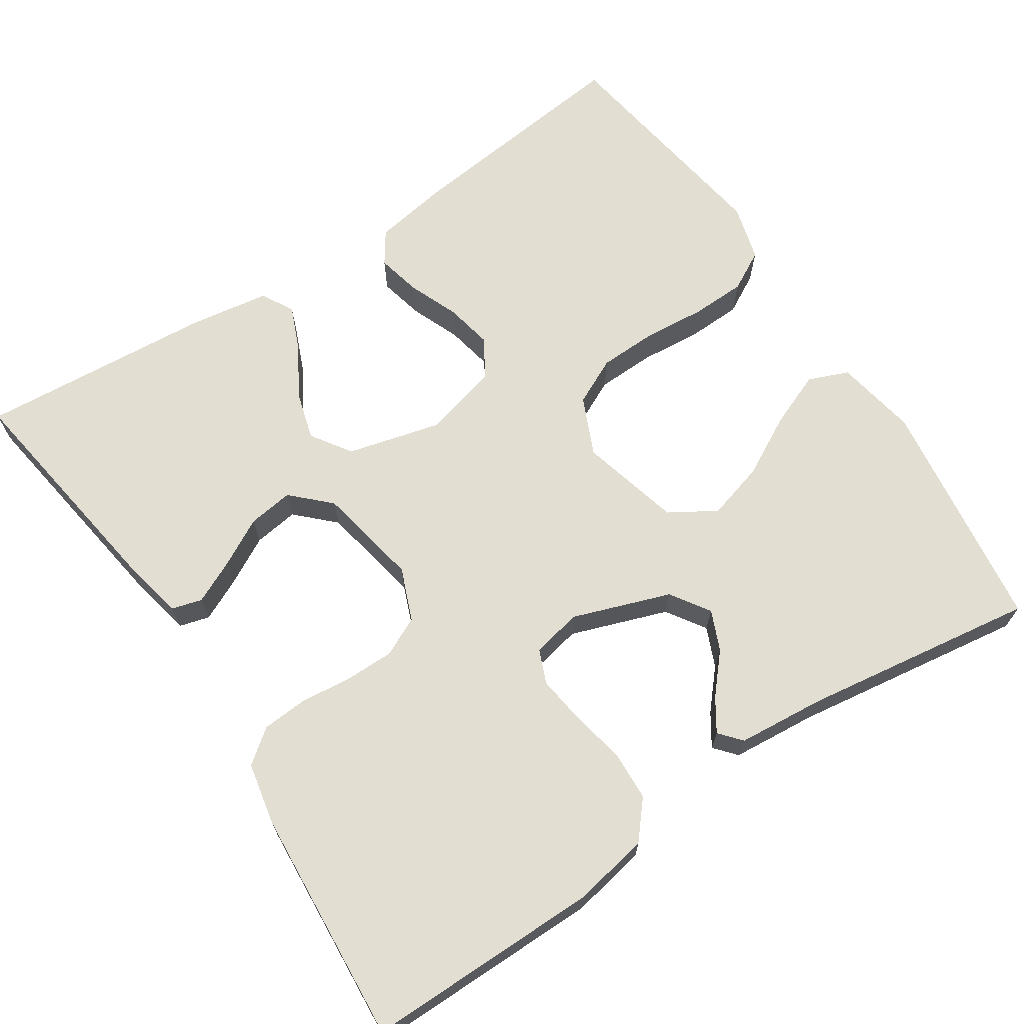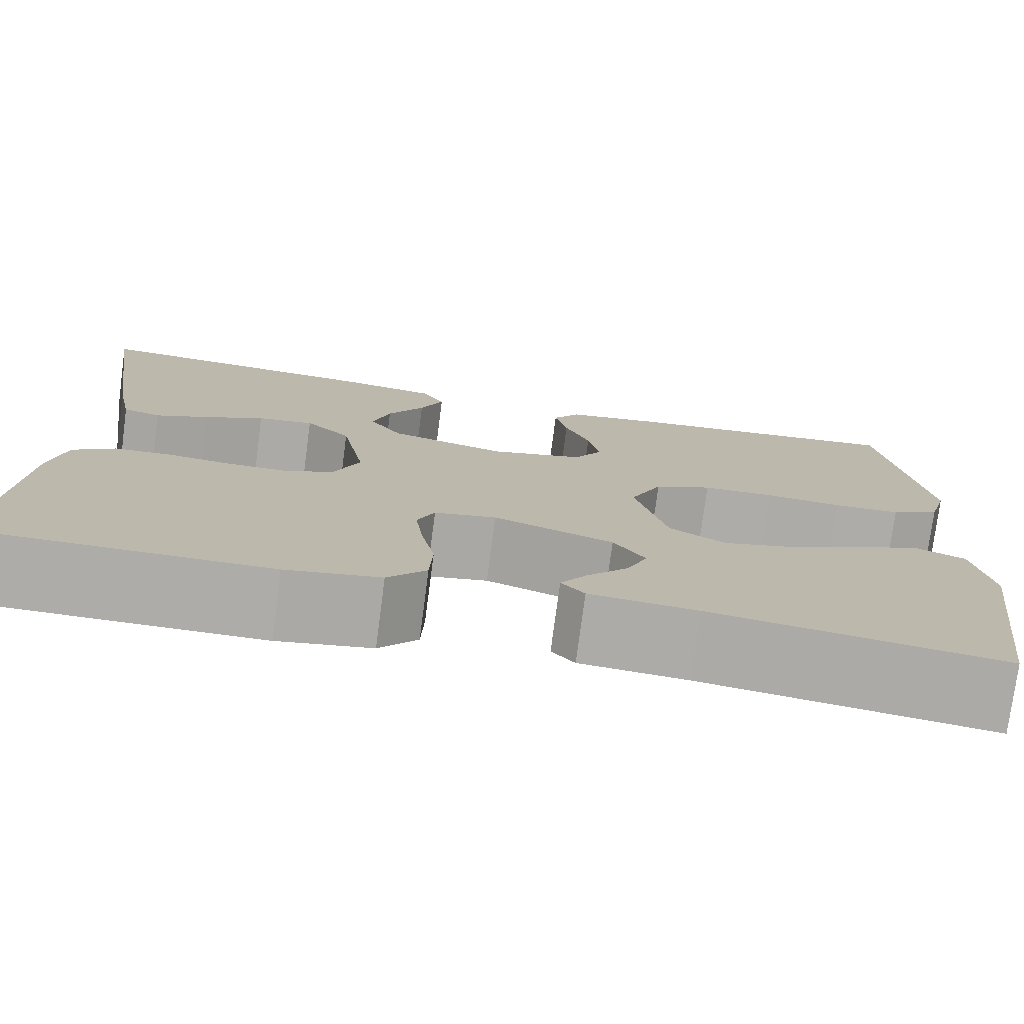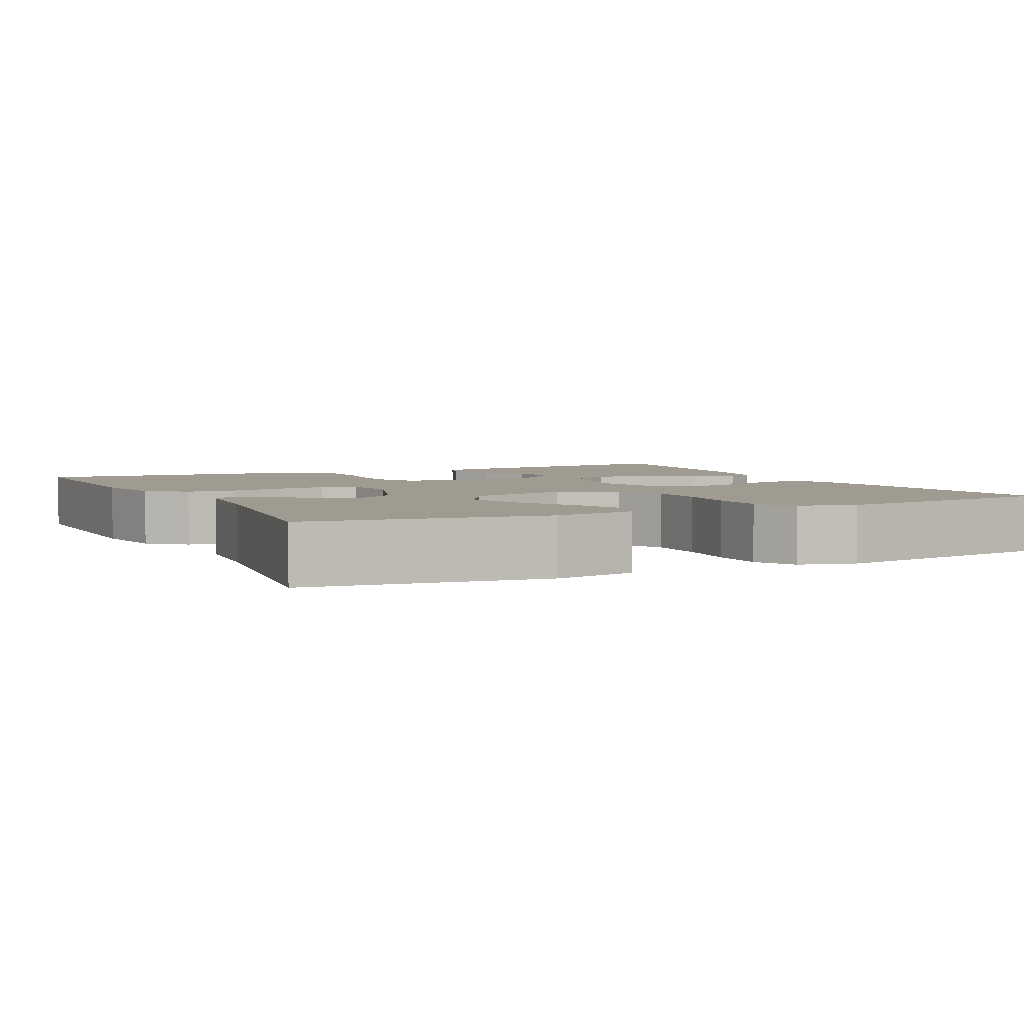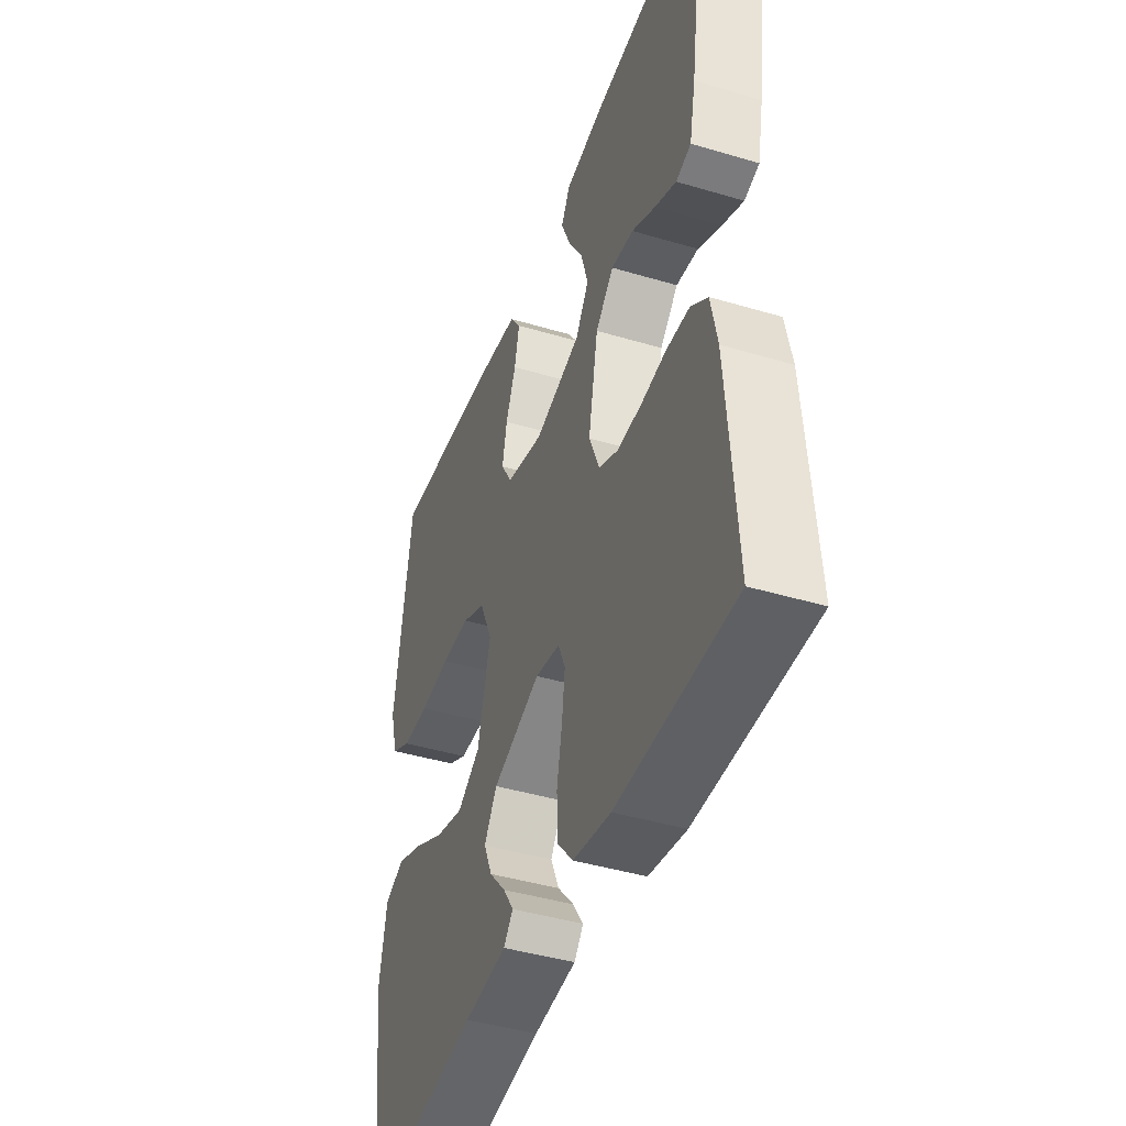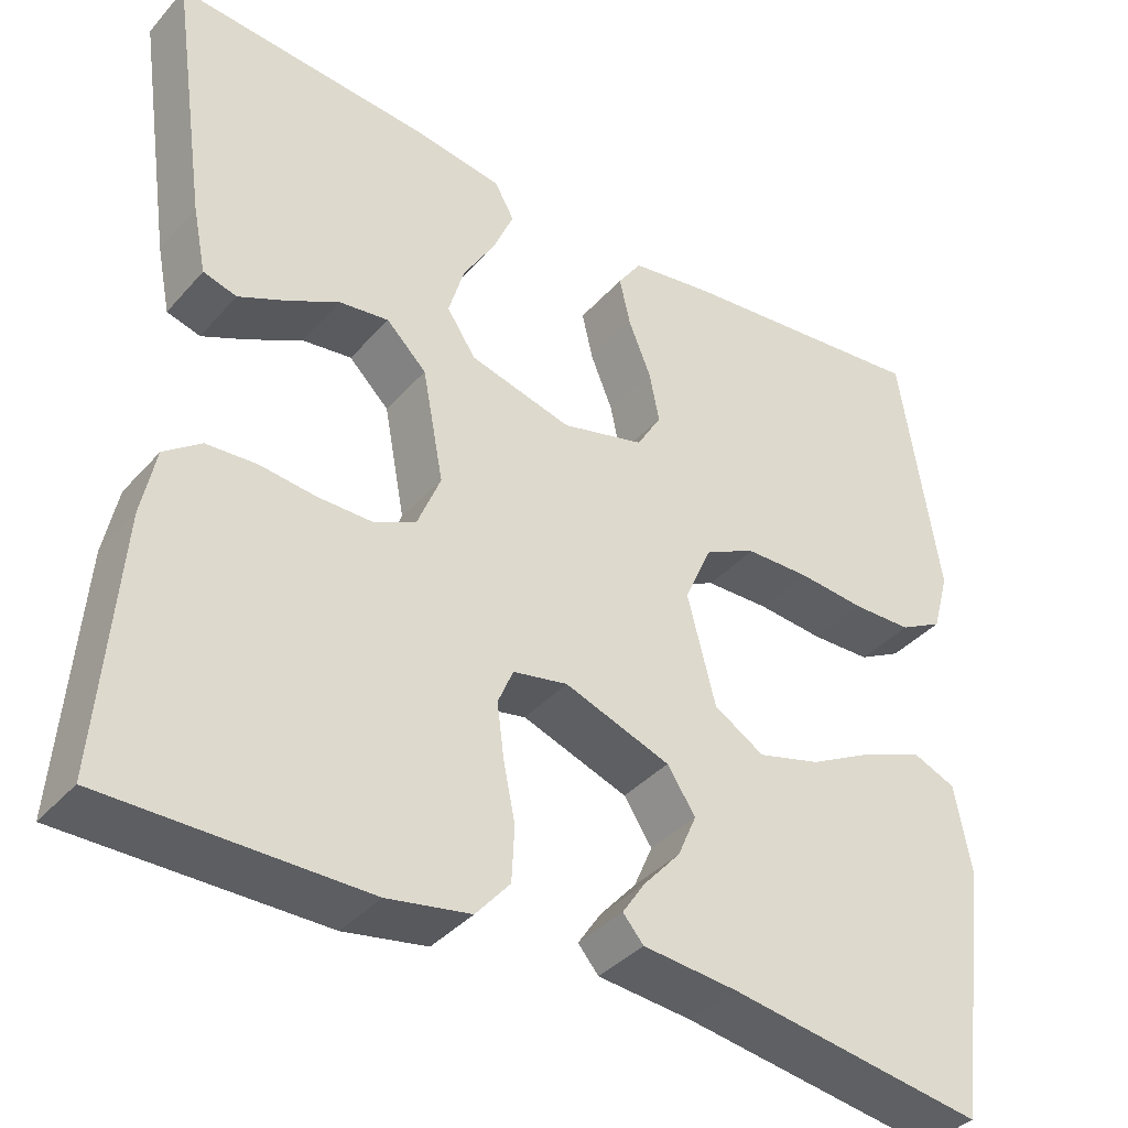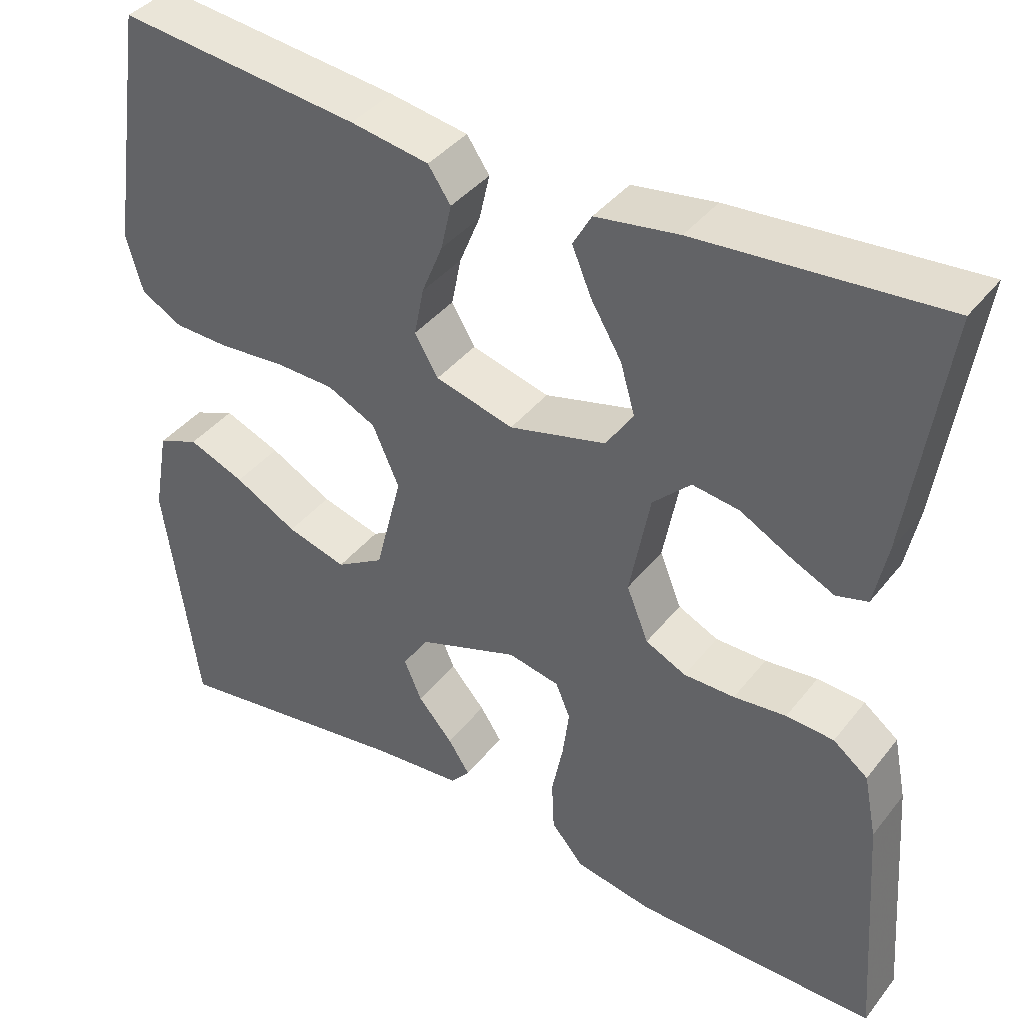
<metadata>
{"format":"obj","ext":"obj","renderer":"f3d","projection":"perspective","resolution":1024,"background":"white","views":[{"elev":67.7,"azim":146.5,"up":"+Y"},{"elev":-76.6,"azim":172.5,"up":"+Z"},{"elev":4.0,"azim":-116.3,"up":"+Y"},{"elev":-43.3,"azim":70.6,"up":"+Z"},{"elev":-38.5,"azim":143.5,"up":"+Z"},{"elev":39.8,"azim":34.2,"up":"+Z"}]}
</metadata>
<code>
v 0.5 0.07 0.5
v 0.456 0.07 0.2
v 0.44 0.07 0.122
v 0.401 0.07 0.111
v 0.346 0.07 0.137
v 0.285 0.07 0.17
v 0.227 0.07 0.178
v 0.18 0.07 0.132
v 0.155 0.07 0
v 0.182 0.07 -0.067
v 0.232 0.07 -0.091
v 0.295 0.07 -0.091
v 0.36 0.07 -0.084
v 0.419 0.07 -0.088
v 0.462 0.07 -0.121
v 0.478 0.07 -0.2
v 0.5 0.07 -0.5
v 0.2 0.07 -0.499
v 0.103 0.07 -0.481
v 0.063 0.07 -0.434
v 0.06 0.07 -0.37
v 0.074 0.07 -0.301
v 0.082 0.07 -0.239
v 0.064 0.07 -0.196
v 0 0.07 -0.183
v -0.124 0.07 -0.227
v -0.157 0.07 -0.277
v -0.135 0.07 -0.328
v -0.092 0.07 -0.377
v -0.065 0.07 -0.418
v -0.089 0.07 -0.446
v -0.2 0.07 -0.456
v -0.5 0.07 -0.5
v -0.541 0.07 -0.2
v -0.522 0.07 -0.095
v -0.471 0.07 -0.074
v -0.401 0.07 -0.102
v -0.323 0.07 -0.144
v -0.249 0.07 -0.165
v -0.19 0.07 -0.129
v -0.157 0.07 0
v -0.19 0.07 0.074
v -0.25 0.07 0.103
v -0.325 0.07 0.105
v -0.404 0.07 0.098
v -0.474 0.07 0.1
v -0.525 0.07 0.128
v -0.545 0.07 0.2
v -0.5 0.07 0.5
v -0.2 0.07 0.467
v -0.103 0.07 0.451
v -0.075 0.07 0.41
v -0.088 0.07 0.353
v -0.114 0.07 0.289
v -0.126 0.07 0.229
v -0.097 0.07 0.18
v 0 0.07 0.154
v 0.12 0.07 0.185
v 0.154 0.07 0.236
v 0.136 0.07 0.298
v 0.098 0.07 0.362
v 0.074 0.07 0.419
v 0.097 0.07 0.46
v 0.2 0.07 0.476
v 0.5 0 0.5
v 0.456 0 0.2
v 0.44 0 0.122
v 0.401 0 0.111
v 0.346 0 0.137
v 0.285 0 0.17
v 0.227 0 0.178
v 0.18 0 0.132
v 0.155 0 0
v 0.182 0 -0.067
v 0.232 0 -0.091
v 0.295 0 -0.091
v 0.36 0 -0.084
v 0.419 0 -0.088
v 0.462 0 -0.121
v 0.478 0 -0.2
v 0.5 0 -0.5
v 0.2 0 -0.499
v 0.103 0 -0.481
v 0.063 0 -0.434
v 0.06 0 -0.37
v 0.074 0 -0.301
v 0.082 0 -0.239
v 0.064 0 -0.196
v 0 0 -0.183
v -0.124 0 -0.227
v -0.157 0 -0.277
v -0.135 0 -0.328
v -0.092 0 -0.377
v -0.065 0 -0.418
v -0.089 0 -0.446
v -0.2 0 -0.456
v -0.5 0 -0.5
v -0.541 0 -0.2
v -0.522 0 -0.095
v -0.471 0 -0.074
v -0.401 0 -0.102
v -0.323 0 -0.144
v -0.249 0 -0.165
v -0.19 0 -0.129
v -0.157 0 0
v -0.19 0 0.074
v -0.25 0 0.103
v -0.325 0 0.105
v -0.404 0 0.098
v -0.474 0 0.1
v -0.525 0 0.128
v -0.545 0 0.2
v -0.5 0 0.5
v -0.2 0 0.467
v -0.103 0 0.451
v -0.075 0 0.41
v -0.088 0 0.353
v -0.114 0 0.289
v -0.126 0 0.229
v -0.097 0 0.18
v 0 0 0.154
v 0.12 0 0.185
v 0.154 0 0.236
v 0.136 0 0.298
v 0.098 0 0.362
v 0.074 0 0.419
v 0.097 0 0.46
v 0.2 0 0.476
f 4 5 6
f 3 4 6
f 2 3 6
f 1 2 6
f 64 1 6
f 63 64 6
f 62 63 6
f 61 62 6
f 60 61 6
f 59 60 6 7
f 58 59 7 8
f 57 58 8 9
f 56 57 9 10
f 52 53 54
f 51 52 54
f 50 51 54
f 49 50 54
f 48 49 54
f 47 48 54
f 46 47 54
f 45 46 54
f 44 45 54
f 43 44 54 55
f 42 43 55 56
f 36 37 38
f 35 36 38
f 34 35 38
f 33 34 38
f 32 33 38
f 31 32 38
f 30 31 38
f 29 30 38
f 28 29 38
f 27 28 38 39
f 26 27 39 40
f 20 21 22
f 19 20 22
f 18 19 22
f 17 18 22
f 16 17 22
f 15 16 22
f 14 15 22
f 13 14 22
f 12 13 22
f 11 12 22 23
f 10 11 23 24
f 10 24 25
f 56 10 25
f 42 56 25
f 41 42 25
f 25 26 40 41
f 70 69 68
f 70 68 67
f 70 67 66
f 70 66 65
f 70 65 128
f 70 128 127
f 70 127 126
f 70 126 125
f 70 125 124
f 71 70 124 123
f 72 71 123 122
f 73 72 122 121
f 74 73 121 120
f 118 117 116
f 118 116 115
f 118 115 114
f 118 114 113
f 118 113 112
f 118 112 111
f 118 111 110
f 118 110 109
f 118 109 108
f 119 118 108 107
f 120 119 107 106
f 102 101 100
f 102 100 99
f 102 99 98
f 102 98 97
f 102 97 96
f 102 96 95
f 102 95 94
f 102 94 93
f 102 93 92
f 103 102 92 91
f 104 103 91 90
f 86 85 84
f 86 84 83
f 86 83 82
f 86 82 81
f 86 81 80
f 86 80 79
f 86 79 78
f 86 78 77
f 86 77 76
f 87 86 76 75
f 88 87 75 74
f 89 88 74
f 89 74 120
f 89 120 106
f 89 106 105
f 105 104 90 89
f 1 65 66 2
f 2 66 67 3
f 3 67 68 4
f 4 68 69 5
f 5 69 70 6
f 6 70 71 7
f 7 71 72 8
f 8 72 73 9
f 9 73 74 10
f 10 74 75 11
f 11 75 76 12
f 12 76 77 13
f 13 77 78 14
f 14 78 79 15
f 15 79 80 16
f 16 80 81 17
f 17 81 82 18
f 18 82 83 19
f 19 83 84 20
f 20 84 85 21
f 21 85 86 22
f 22 86 87 23
f 23 87 88 24
f 24 88 89 25
f 25 89 90 26
f 26 90 91 27
f 27 91 92 28
f 28 92 93 29
f 29 93 94 30
f 30 94 95 31
f 31 95 96 32
f 32 96 97 33
f 33 97 98 34
f 34 98 99 35
f 35 99 100 36
f 36 100 101 37
f 37 101 102 38
f 38 102 103 39
f 39 103 104 40
f 40 104 105 41
f 41 105 106 42
f 42 106 107 43
f 43 107 108 44
f 44 108 109 45
f 45 109 110 46
f 46 110 111 47
f 47 111 112 48
f 48 112 113 49
f 49 113 114 50
f 50 114 115 51
f 51 115 116 52
f 52 116 117 53
f 53 117 118 54
f 54 118 119 55
f 55 119 120 56
f 56 120 121 57
f 57 121 122 58
f 58 122 123 59
f 59 123 124 60
f 60 124 125 61
f 61 125 126 62
f 62 126 127 63
f 63 127 128 64
f 64 128 65 1

</code>
